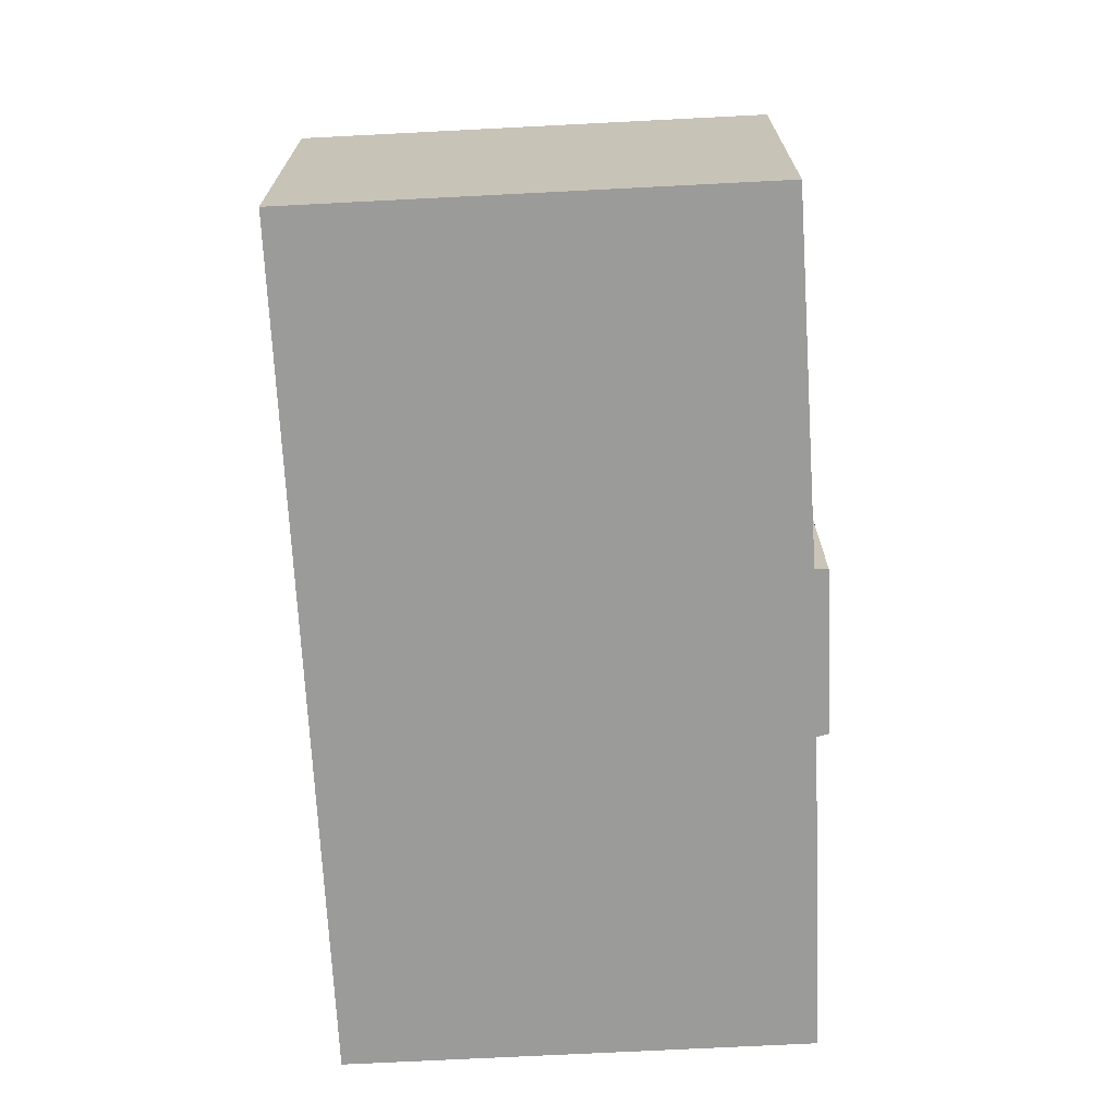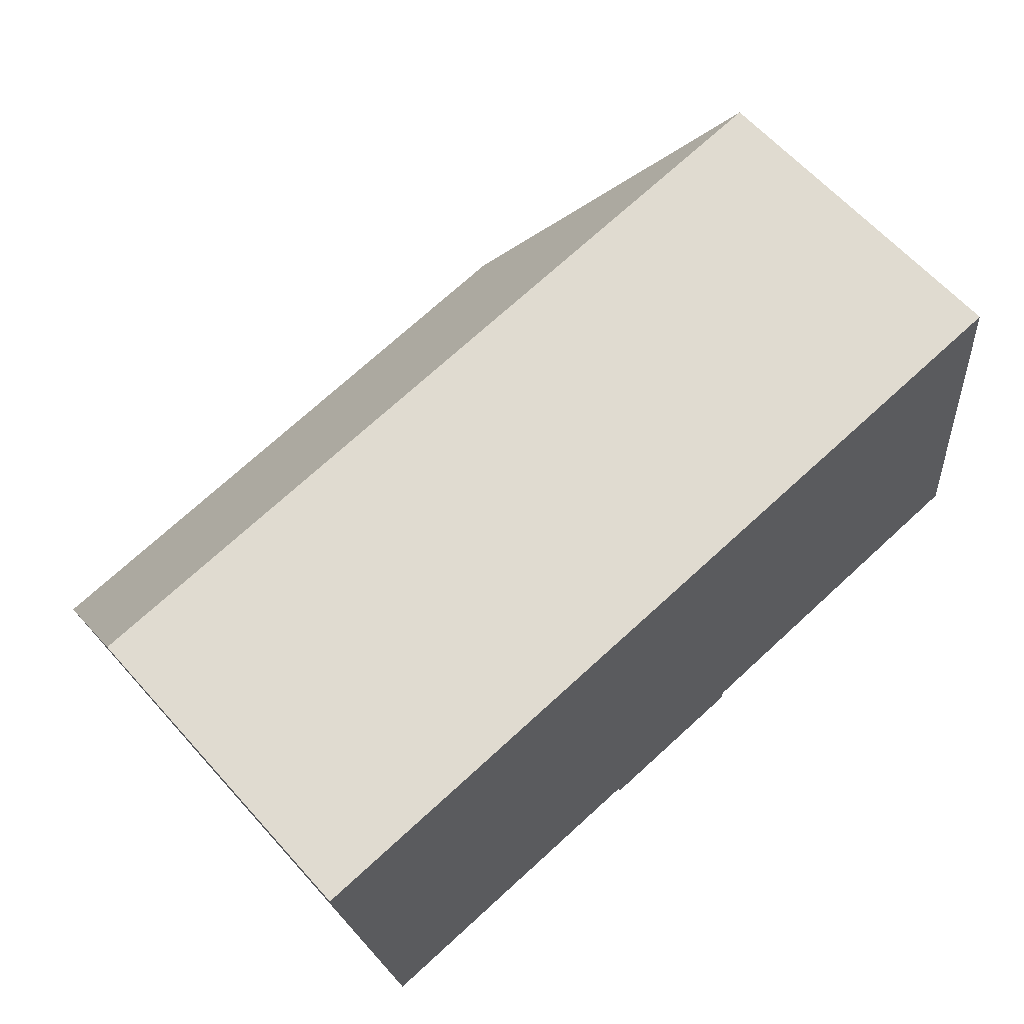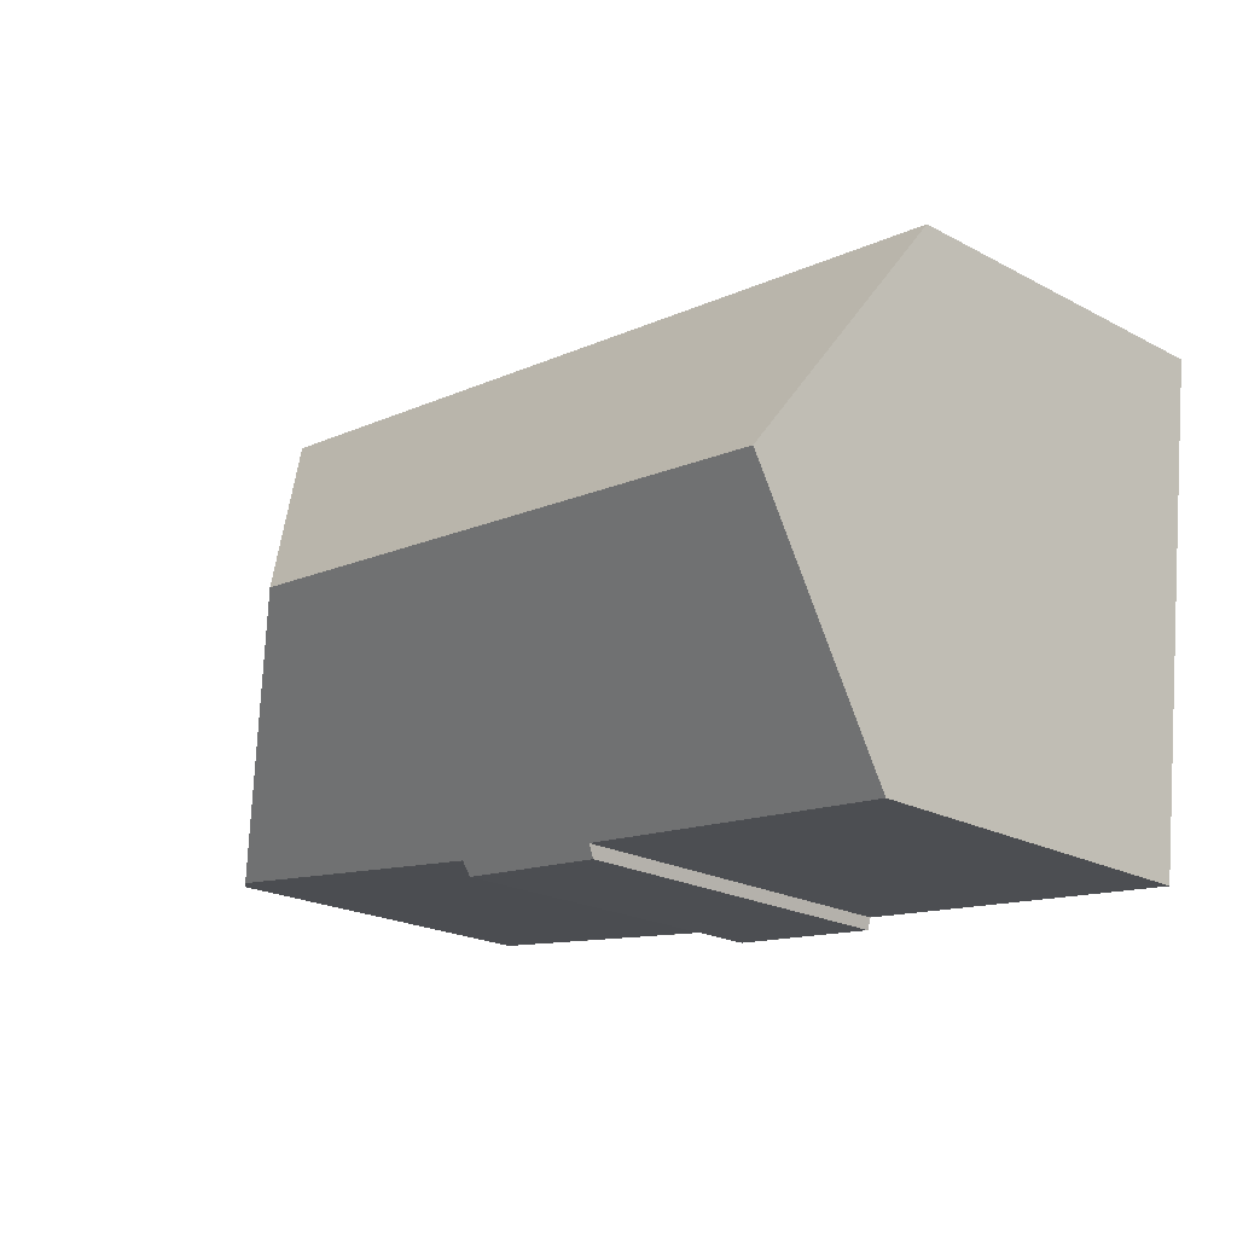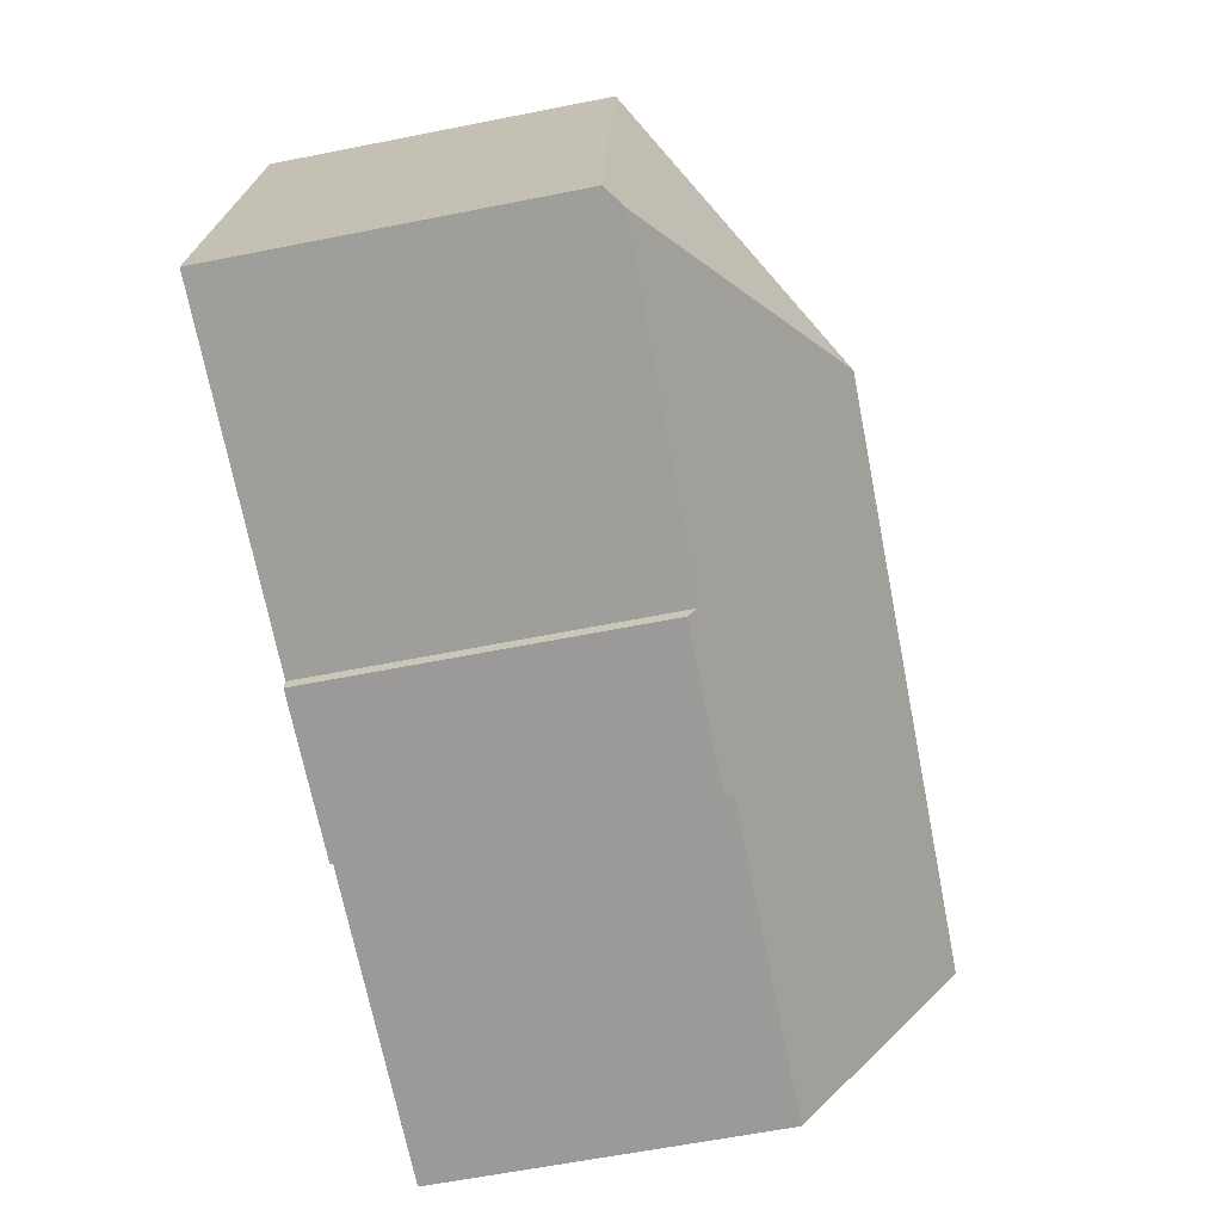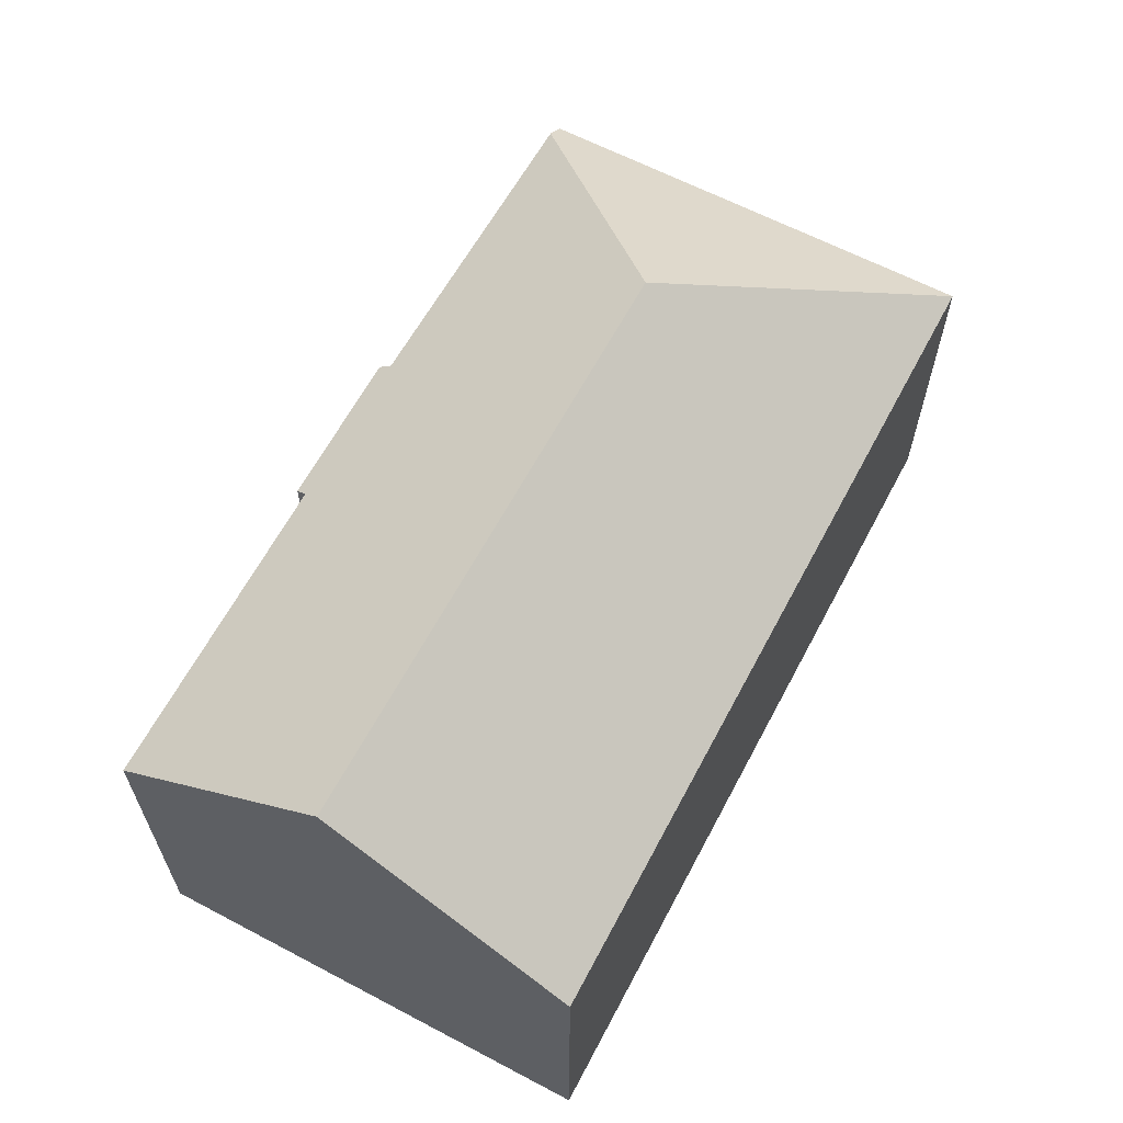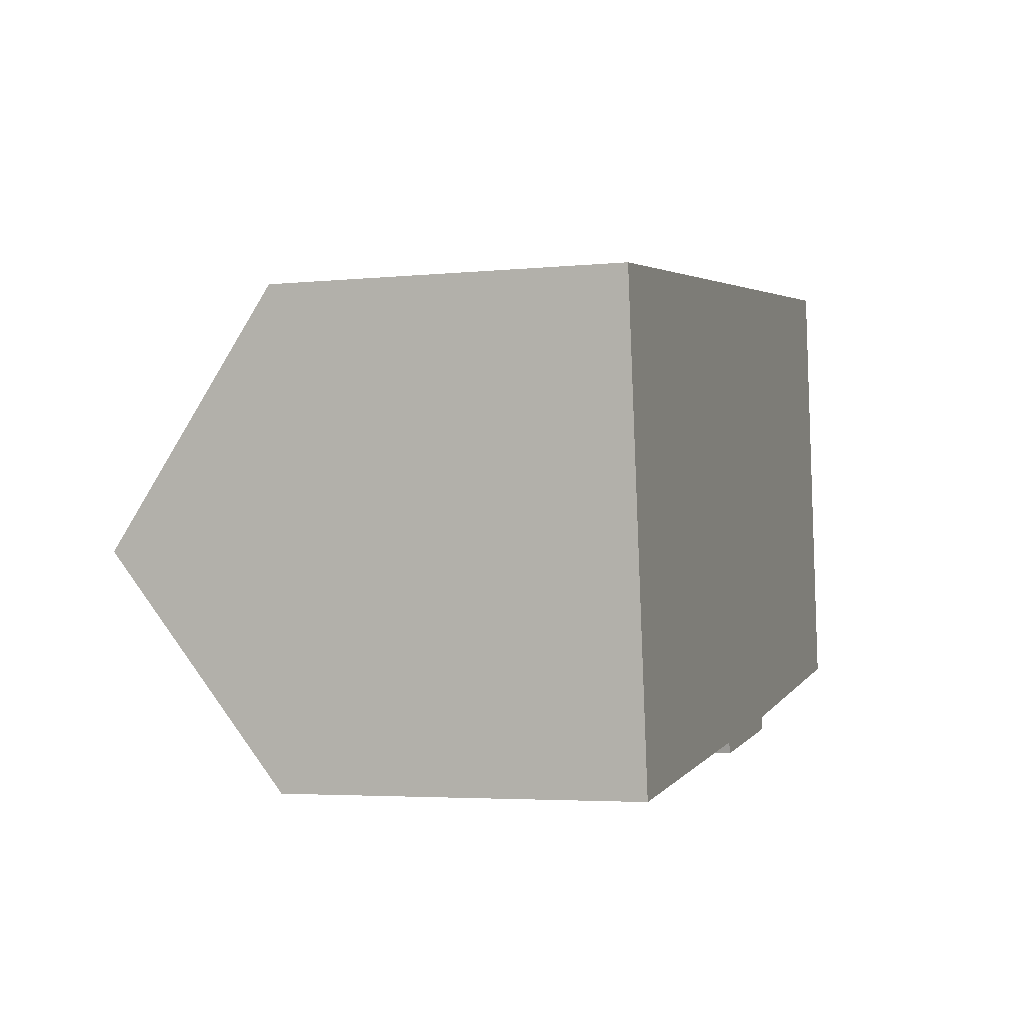
<metadata>
{"format":"obj","ext":"obj","renderer":"f3d","projection":"perspective","resolution":1024,"background":"white","views":[{"elev":-69.6,"azim":85.8,"up":"+Y"},{"elev":63.0,"azim":-41.8,"up":"+Z"},{"elev":-21.9,"azim":-132.6,"up":"+Z"},{"elev":-62.9,"azim":101.3,"up":"+Z"},{"elev":62.8,"azim":-69.1,"up":"+Y"},{"elev":-3.9,"azim":-71.6,"up":"+Z"}]}
</metadata>
<code>
v  20.13 8.056 -8.158
v  19.29 7.721 2.366
v  20.59 7.724 -8.091
v  14.5 11.65 -3.772
v  12.61 7.941 -9.243
v  0.689 11.65 -5.466
v  12.63 7.731 -9.538
v  8.827 7.933 -9.718
v  8.915 7.744 -9.975
v  1.335 7.96 -10.6
v  18.92 7.72 2.322
v  0 7.721 4.728e-16
v  8.915 6.108e-16 -9.975
v  12.63 5.84e-16 -9.538
v  1.335 6.49e-16 -10.6
v  8.827 5.951e-16 -9.718
v  20.59 4.954e-16 -8.091
v  12.61 5.66e-16 -9.243
v  20.13 4.995e-16 -8.158
v  0 0 0
v  0.689 3.347e-16 -5.466
v  18.92 -1.422e-16 2.322
v  19.29 -1.449e-16 2.366
g defaultobject
f 1 2 3
f 2 1 4
f 5 4 1
f 4 5 6
f 6 5 7
f 6 7 8
f 8 7 9
f 6 8 10
f 11 6 12
f 6 11 4
f 4 11 2
f 7 13 9
f 13 7 14
f 8 15 10
f 15 8 16
f 3 5 1
f 5 3 17
f 5 17 18
f 18 17 19
f 9 16 8
f 16 9 13
f 10 12 6
f 12 10 15
f 12 15 20
f 20 15 21
f 20 11 12
f 11 20 22
f 11 22 2
f 2 22 23
f 2 17 3
f 17 2 23
f 18 7 5
f 7 18 14
f 21 16 20
f 16 21 15
f 22 17 23
f 17 22 20
f 17 20 19
f 19 20 18
f 18 20 14
f 14 20 16
f 14 16 13

</code>
